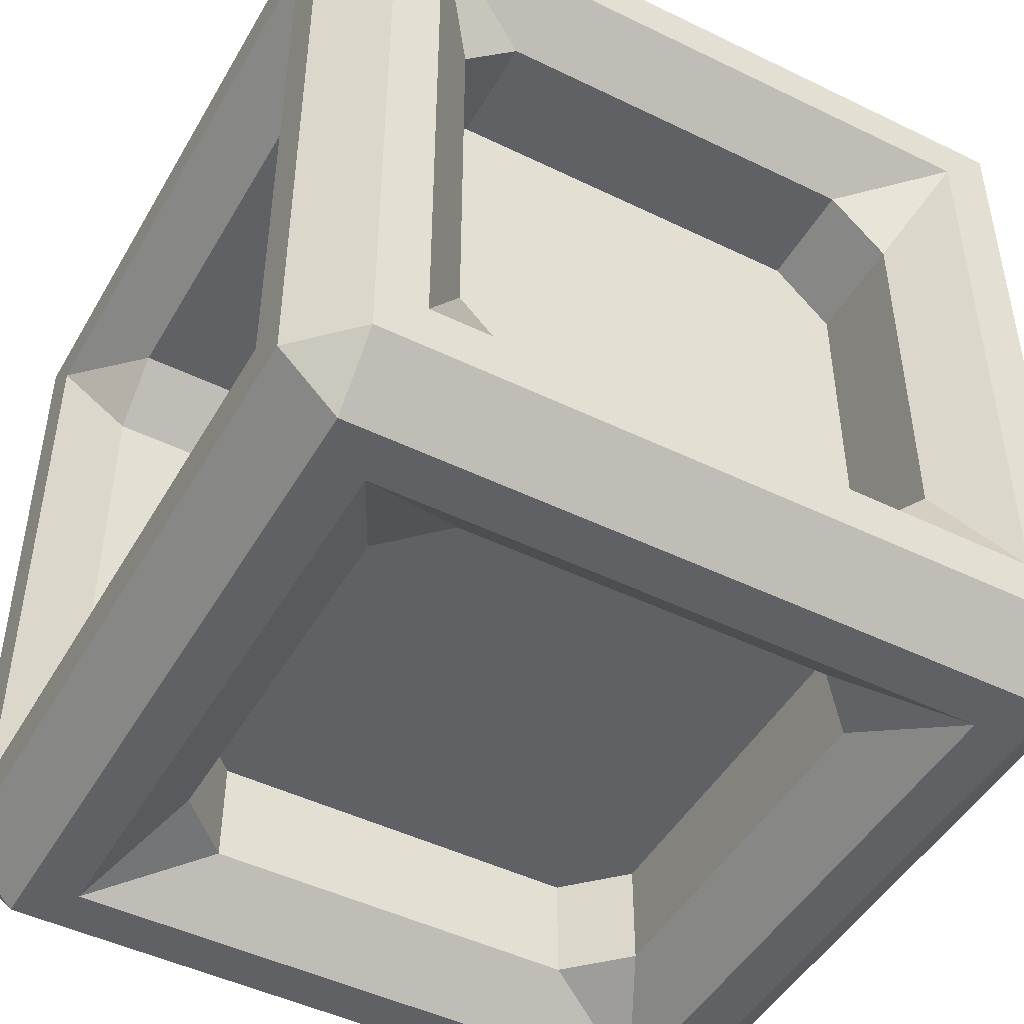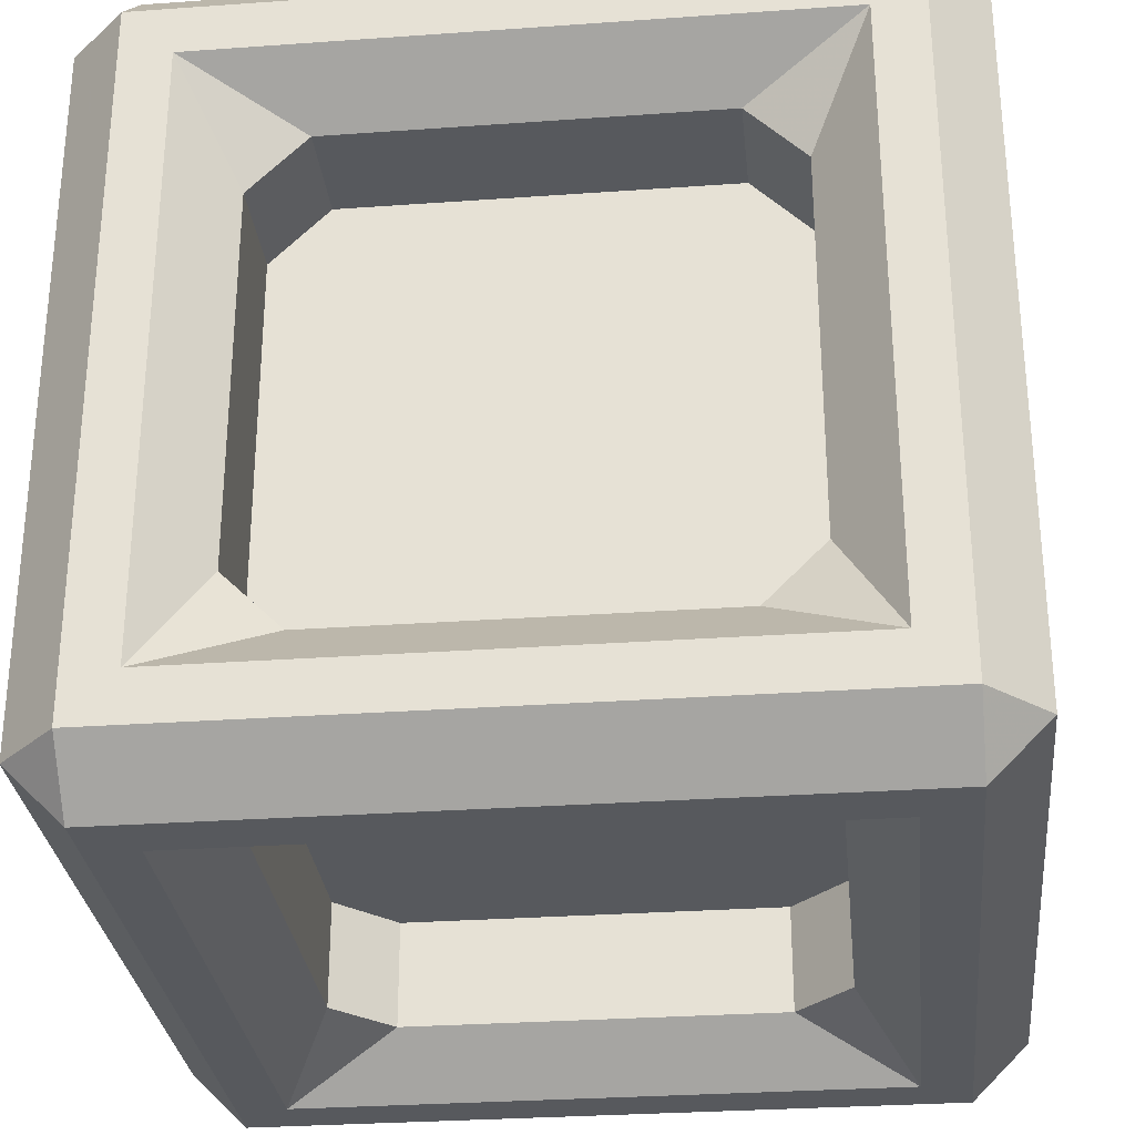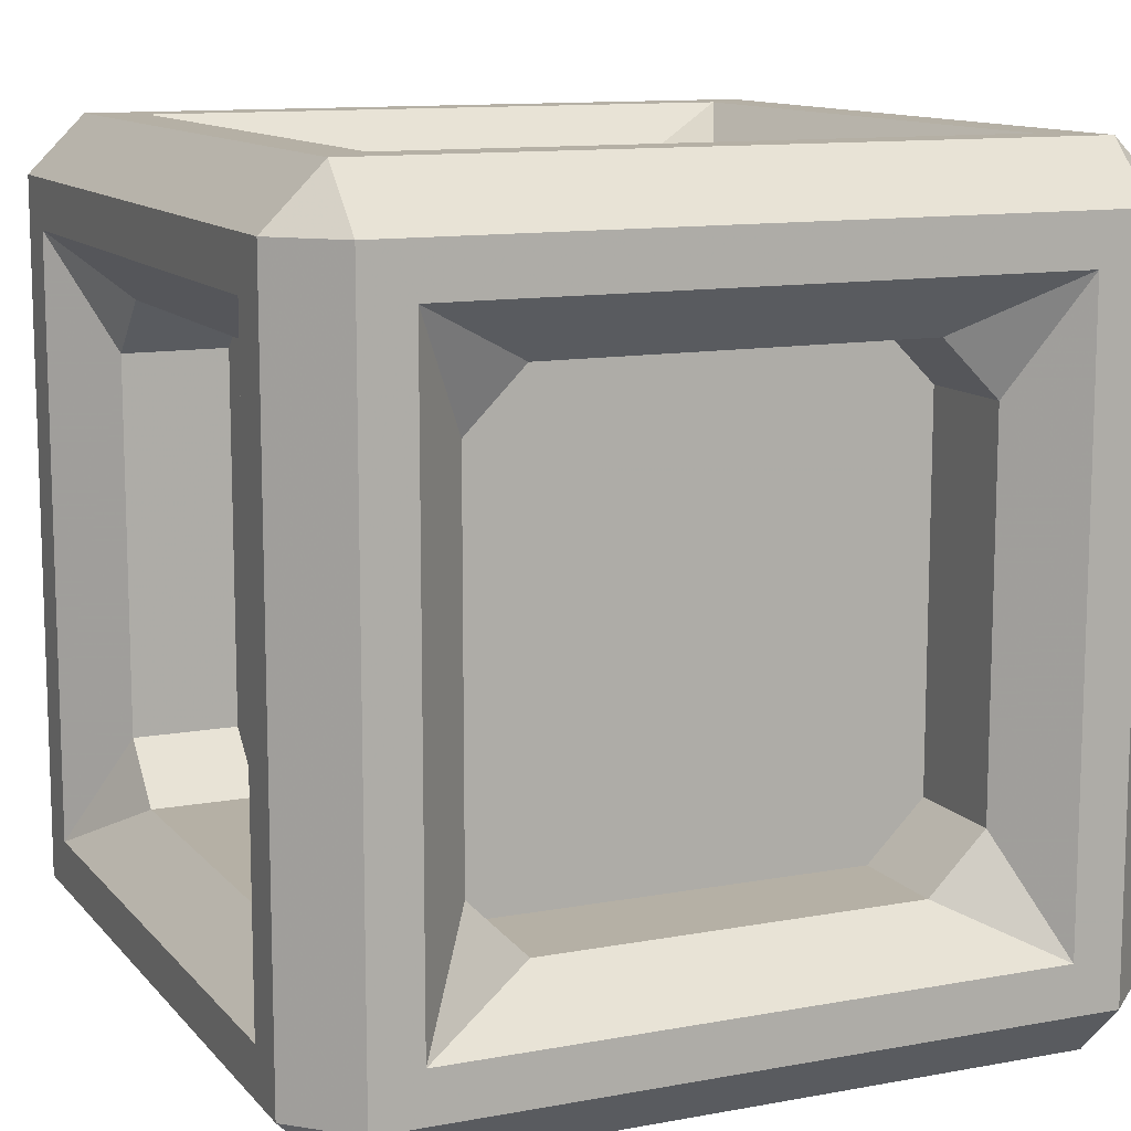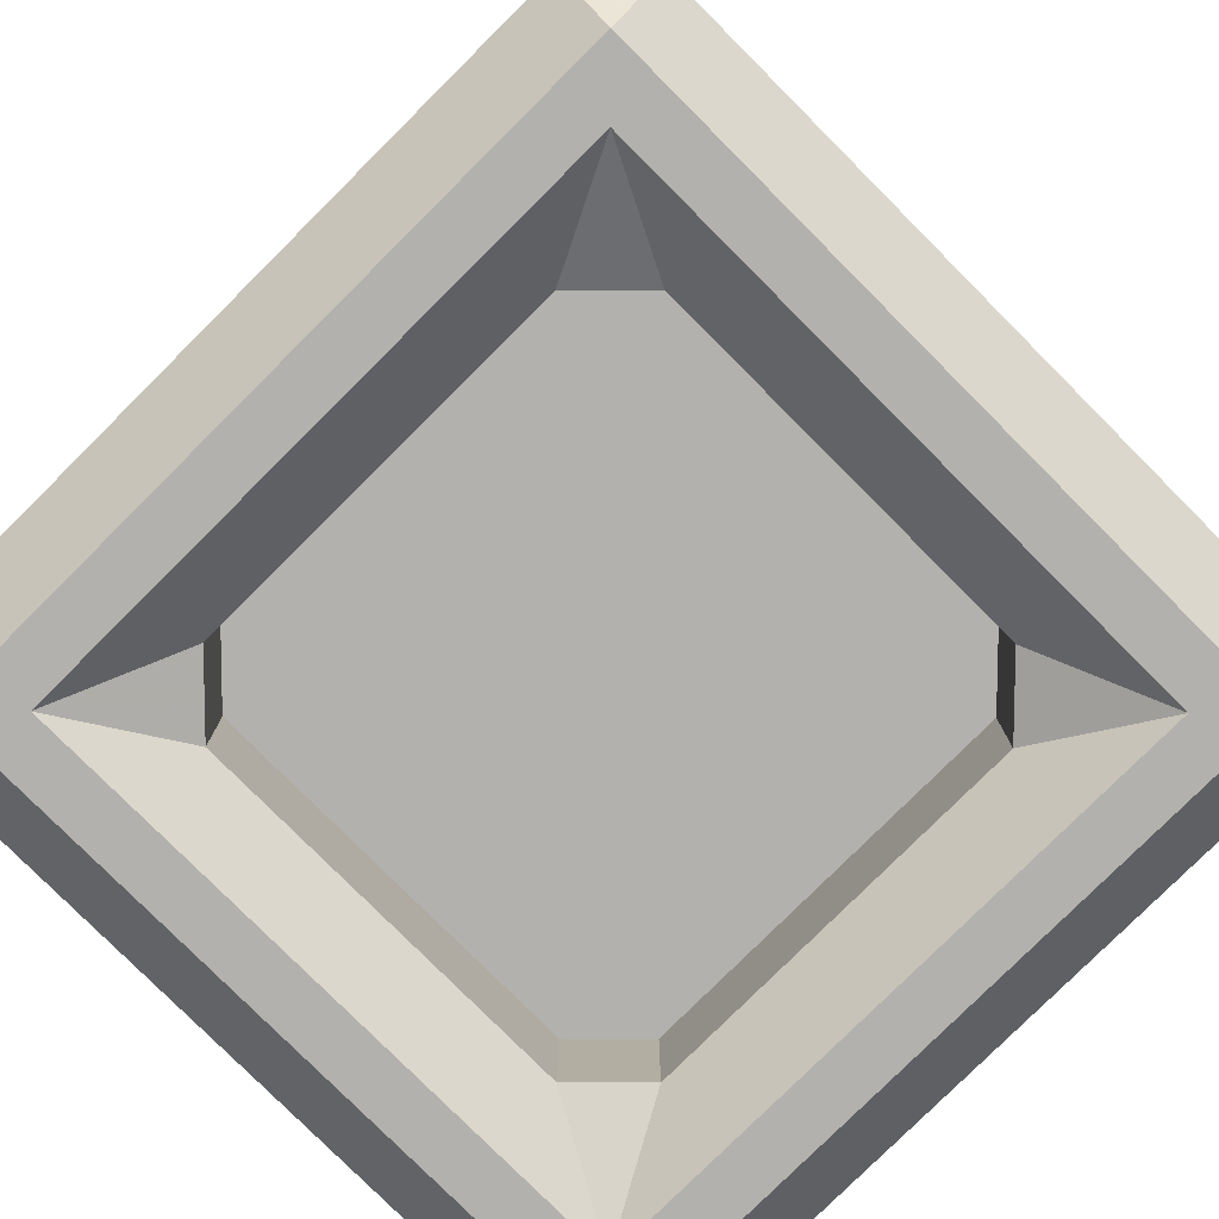
<metadata>
{"format":"obj","ext":"obj","renderer":"f3d","projection":"perspective","resolution":1024,"background":"white","views":[{"elev":-47.4,"azim":61.2,"up":"+Y"},{"elev":-29.7,"azim":6.0,"up":"+Y"},{"elev":11.7,"azim":-24.0,"up":"+Z"},{"elev":-79.3,"azim":134.9,"up":"+Y"}]}
</metadata>
<code>
o myJube
v -0.4302 -0.5 0.4302
v -0.4302 -0.4302 0.5
v -0.5 -0.4302 0.4302
v -0.4302 -0.2302 0.5
v -0.5 -0.2302 0.4302
v -0.5 -0.3698 0.4302
v -0.4302 -0.3698 0.5
v -0.4302 -0.5 0.2302
v -0.4302 -0.5 0.3698
v -0.5 -0.4302 0.3698
v -0.5 -0.4302 0.2302
v -0.4302 -0.3 0.2302
v -0.5 -0.3698 0.2302
v -0.5 -0.3698 0.3698
v -0.5 -0.2302 0.3698
v -0.4302 -0.2302 0.3
v -0.2302 -0.5 0.4302
v -0.2302 -0.4302 0.5
v -0.3698 -0.4302 0.5
v -0.3698 -0.5 0.4302
v -0.3698 -0.2302 0.5
v -0.3698 -0.3698 0.5
v -0.2302 -0.3698 0.5
v -0.2302 -0.3 0.4302
v -0.3 -0.2302 0.4302
v -0.3698 -0.5 0.2302
v -0.3 -0.4302 0.2302
v -0.2302 -0.4302 0.3
v -0.2302 -0.5 0.3698
v -0.3698 -0.5 0.3698
v -0.3 -0.2302 0.3
v -0.2302 -0.3 0.3
v -0.3 -0.3 0.2302
v -0.4302 0.2302 0.5
v -0.4302 0.3698 0.5
v -0.5 0.3698 0.4302
v -0.5 0.2302 0.4302
v -0.4302 0.4302 0.5
v -0.4302 0.5 0.4302
v -0.5 0.4302 0.4302
v -0.4302 0.3 0.2302
v -0.4302 0.2302 0.3
v -0.5 0.2302 0.3698
v -0.5 0.3698 0.3698
v -0.5 0.3698 0.2302
v -0.4302 0.5 0.2302
v -0.5 0.4302 0.2302
v -0.5 0.4302 0.3698
v -0.4302 0.5 0.3698
v -0.3698 0.2302 0.5
v -0.3 0.2302 0.4302
v -0.2302 0.3 0.4302
v -0.2302 0.3698 0.5
v -0.3698 0.3698 0.5
v -0.2302 0.5 0.4302
v -0.3698 0.5 0.4302
v -0.3698 0.4302 0.5
v -0.2302 0.4302 0.5
v -0.3 0.3 0.2302
v -0.2302 0.3 0.3
v -0.3 0.2302 0.3
v -0.3698 0.5 0.2302
v -0.3698 0.5 0.3698
v -0.2302 0.5 0.3698
v -0.2302 0.4302 0.3
v -0.3 0.4302 0.2302
v -0.4302 -0.5 -0.2302
v -0.5 -0.4302 -0.2302
v -0.5 -0.4302 -0.3698
v -0.4302 -0.5 -0.3698
v -0.4302 -0.3 -0.2302
v -0.4302 -0.2302 -0.3
v -0.5 -0.2302 -0.3698
v -0.5 -0.3698 -0.3698
v -0.5 -0.3698 -0.2302
v -0.4302 -0.5 -0.4302
v -0.5 -0.4302 -0.4302
v -0.4302 -0.4302 -0.5
v -0.4302 -0.2302 -0.5
v -0.4302 -0.3698 -0.5
v -0.5 -0.3698 -0.4302
v -0.5 -0.2302 -0.4302
v -0.3698 -0.5 -0.2302
v -0.3698 -0.5 -0.3698
v -0.2302 -0.5 -0.3698
v -0.2302 -0.4302 -0.3
v -0.3 -0.4302 -0.2302
v -0.3 -0.3 -0.2302
v -0.2302 -0.3 -0.3
v -0.3 -0.2302 -0.3
v -0.2302 -0.5 -0.4302
v -0.3698 -0.5 -0.4302
v -0.3698 -0.4302 -0.5
v -0.2302 -0.4302 -0.5
v -0.3698 -0.2302 -0.5
v -0.3 -0.2302 -0.4302
v -0.2302 -0.3 -0.4302
v -0.2302 -0.3698 -0.5
v -0.3698 -0.3698 -0.5
v -0.4302 0.3 -0.2302
v -0.5 0.3698 -0.2302
v -0.5 0.3698 -0.3698
v -0.5 0.2302 -0.3698
v -0.4302 0.2302 -0.3
v -0.4302 0.5 -0.2302
v -0.4302 0.5 -0.3698
v -0.5 0.4302 -0.3698
v -0.5 0.4302 -0.2302
v -0.4302 0.2302 -0.5
v -0.5 0.2302 -0.4302
v -0.5 0.3698 -0.4302
v -0.4302 0.3698 -0.5
v -0.4302 0.5 -0.4302
v -0.4302 0.4302 -0.5
v -0.5 0.4302 -0.4302
v -0.3 0.2302 -0.3
v -0.2302 0.3 -0.3
v -0.3 0.3 -0.2302
v -0.3698 0.5 -0.2302
v -0.3 0.4302 -0.2302
v -0.2302 0.4302 -0.3
v -0.2302 0.5 -0.3698
v -0.3698 0.5 -0.3698
v -0.3698 0.2302 -0.5
v -0.3698 0.3698 -0.5
v -0.2302 0.3698 -0.5
v -0.2302 0.3 -0.4302
v -0.3 0.2302 -0.4302
v -0.2302 0.5 -0.4302
v -0.2302 0.4302 -0.5
v -0.3698 0.4302 -0.5
v -0.3698 0.5 -0.4302
v 0.2302 -0.5 0.4302
v 0.3698 -0.5 0.4302
v 0.3698 -0.4302 0.5
v 0.2302 -0.4302 0.5
v 0.3698 -0.2302 0.5
v 0.3 -0.2302 0.4302
v 0.2302 -0.3 0.4302
v 0.2302 -0.3698 0.5
v 0.3698 -0.3698 0.5
v 0.3698 -0.5 0.2302
v 0.3698 -0.5 0.3698
v 0.2302 -0.5 0.3698
v 0.2302 -0.4302 0.3
v 0.3 -0.4302 0.2302
v 0.3 -0.3 0.2302
v 0.2302 -0.3 0.3
v 0.3 -0.2302 0.3
v 0.4302 -0.5 0.4302
v 0.5 -0.4302 0.4302
v 0.4302 -0.4302 0.5
v 0.4302 -0.2302 0.5
v 0.4302 -0.3698 0.5
v 0.5 -0.3698 0.4302
v 0.5 -0.2302 0.4302
v 0.4302 -0.5 0.2302
v 0.5 -0.4302 0.2302
v 0.5 -0.4302 0.3698
v 0.4302 -0.5 0.3698
v 0.4302 -0.3 0.2302
v 0.4302 -0.2302 0.3
v 0.5 -0.2302 0.3698
v 0.5 -0.3698 0.3698
v 0.5 -0.3698 0.2302
v 0.3698 0.2302 0.5
v 0.3698 0.3698 0.5
v 0.2302 0.3698 0.5
v 0.2302 0.3 0.4302
v 0.3 0.2302 0.4302
v 0.2302 0.5 0.4302
v 0.2302 0.4302 0.5
v 0.3698 0.4302 0.5
v 0.3698 0.5 0.4302
v 0.3 0.2302 0.3
v 0.2302 0.3 0.3
v 0.3 0.3 0.2302
v 0.2302 0.4302 0.3
v 0.2302 0.5 0.3698
v 0.3698 0.5 0.3698
v 0.3698 0.5 0.2302
v 0.3 0.4302 0.2302
v 0.4302 0.2302 0.5
v 0.5 0.2302 0.4302
v 0.5 0.3698 0.4302
v 0.4302 0.3698 0.5
v 0.4302 0.5 0.4302
v 0.4302 0.4302 0.5
v 0.5 0.4302 0.4302
v 0.4302 0.3 0.2302
v 0.5 0.3698 0.2302
v 0.5 0.3698 0.3698
v 0.5 0.2302 0.3698
v 0.4302 0.2302 0.3
v 0.4302 0.5 0.2302
v 0.4302 0.5 0.3698
v 0.5 0.4302 0.3698
v 0.5 0.4302 0.2302
v 0.3698 -0.5 -0.2302
v 0.3 -0.4302 -0.2302
v 0.2302 -0.4302 -0.3
v 0.2302 -0.5 -0.3698
v 0.3698 -0.5 -0.3698
v 0.3 -0.2302 -0.3
v 0.2302 -0.3 -0.3
v 0.3 -0.3 -0.2302
v 0.2302 -0.5 -0.4302
v 0.2302 -0.4302 -0.5
v 0.3698 -0.4302 -0.5
v 0.3698 -0.5 -0.4302
v 0.3698 -0.2302 -0.5
v 0.3698 -0.3698 -0.5
v 0.2302 -0.3698 -0.5
v 0.2302 -0.3 -0.4302
v 0.3 -0.2302 -0.4302
v 0.4302 -0.5 -0.2302
v 0.4302 -0.5 -0.3698
v 0.5 -0.4302 -0.3698
v 0.5 -0.4302 -0.2302
v 0.4302 -0.3 -0.2302
v 0.5 -0.3698 -0.2302
v 0.5 -0.3698 -0.3698
v 0.5 -0.2302 -0.3698
v 0.4302 -0.2302 -0.3
v 0.4302 -0.5 -0.4302
v 0.4302 -0.4302 -0.5
v 0.5 -0.4302 -0.4302
v 0.4302 -0.2302 -0.5
v 0.5 -0.2302 -0.4302
v 0.5 -0.3698 -0.4302
v 0.4302 -0.3698 -0.5
v 0.3 0.3 -0.2302
v 0.2302 0.3 -0.3
v 0.3 0.2302 -0.3
v 0.3698 0.5 -0.2302
v 0.3698 0.5 -0.3698
v 0.2302 0.5 -0.3698
v 0.2302 0.4302 -0.3
v 0.3 0.4302 -0.2302
v 0.3698 0.2302 -0.5
v 0.3 0.2302 -0.4302
v 0.2302 0.3 -0.4302
v 0.2302 0.3698 -0.5
v 0.3698 0.3698 -0.5
v 0.2302 0.5 -0.4302
v 0.3698 0.5 -0.4302
v 0.3698 0.4302 -0.5
v 0.2302 0.4302 -0.5
v 0.4302 0.3 -0.2302
v 0.4302 0.2302 -0.3
v 0.5 0.2302 -0.3698
v 0.5 0.3698 -0.3698
v 0.5 0.3698 -0.2302
v 0.4302 0.5 -0.2302
v 0.5 0.4302 -0.2302
v 0.5 0.4302 -0.3698
v 0.4302 0.5 -0.3698
v 0.4302 0.2302 -0.5
v 0.4302 0.3698 -0.5
v 0.5 0.3698 -0.4302
v 0.5 0.2302 -0.4302
v 0.4302 0.4302 -0.5
v 0.4302 0.5 -0.4302
v 0.5 0.4302 -0.4302
f 1 2 3
f 5 7 4
f 9 11 8
f 14 15 16
f 18 20 17
f 22 24 25
f 28 29 30
f 31 32 33
f 35 37 34
f 38 39 40
f 42 43 44
f 47 49 46
f 52 53 54
f 56 58 55
f 59 60 61
f 63 65 66
f 68 70 67
f 72 73 74
f 76 77 78
f 80 82 79
f 84 86 87
f 88 89 90
f 92 94 91
f 97 98 99
f 102 103 104
f 106 108 105
f 110 112 109
f 113 114 115
f 116 117 118
f 121 122 123
f 125 127 128
f 130 132 129
f 134 136 133
f 139 140 141
f 143 145 146
f 147 148 149
f 150 151 152
f 154 156 153
f 158 160 157
f 162 163 164
f 167 169 170
f 172 174 171
f 175 176 177
f 180 181 182
f 184 186 183
f 187 188 189
f 192 193 194
f 196 198 195
f 201 202 203
f 204 205 206
f 208 210 207
f 212 214 215
f 217 219 216
f 222 223 224
f 225 226 227
f 229 231 228
f 232 233 234
f 236 238 239
f 242 243 244
f 246 248 245
f 250 251 252
f 255 257 254
f 259 261 258
f 262 263 264
f 22 4 7
f 26 9 8
f 31 12 16
f 30 17 20
f 15 6 5
f 32 25 24
f 14 11 10
f 23 19 18
f 33 28 27
f 10 1 3
f 7 3 2
f 20 2 1
f 50 35 34
f 59 42 41
f 63 46 49
f 44 37 36
f 61 52 51
f 64 56 55
f 48 45 44
f 58 54 53
f 66 60 59
f 38 36 35
f 49 40 39
f 57 39 38
f 84 67 70
f 88 72 71
f 95 80 79
f 92 85 84
f 82 74 73
f 97 90 89
f 75 69 68
f 89 87 86
f 99 94 93
f 77 70 69
f 81 78 77
f 93 76 78
f 116 100 104
f 119 106 105
f 125 109 112
f 111 103 102
f 128 117 116
f 129 123 122
f 108 102 101
f 121 118 117
f 131 126 125
f 113 107 106
f 115 112 111
f 132 114 113
f 154 137 141
f 157 143 142
f 162 147 149
f 144 134 133
f 149 139 138
f 164 156 155
f 141 136 135
f 148 146 145
f 165 159 158
f 160 151 150
f 155 152 151
f 150 135 134
f 179 65 64
f 183 167 166
f 190 175 177
f 196 181 180
f 176 170 169
f 193 185 184
f 180 171 174
f 173 168 167
f 178 177 176
f 198 192 191
f 197 187 189
f 189 186 185
f 188 174 173
f 140 24 23
f 217 199 203
f 220 204 206
f 228 212 211
f 207 203 202
f 215 205 204
f 230 223 222
f 206 201 200
f 213 209 208
f 222 219 218
f 225 218 217
f 231 227 226
f 226 210 209
f 250 232 234
f 254 236 235
f 259 240 244
f 242 234 233
f 261 252 251
f 246 237 236
f 239 233 232
f 248 244 243
f 256 253 252
f 262 260 259
f 264 257 256
f 263 247 246
f 34 5 4
f 51 21 25
f 43 16 15
f 104 73 72
f 110 79 82
f 124 96 95
f 166 138 137
f 184 153 156
f 194 163 162
f 251 224 223
f 241 211 215
f 258 229 228
f 145 29 28
f 68 8 11
f 83 27 26
f 71 13 12
f 172 55 58
f 101 41 45
f 120 62 66
f 105 47 46
f 133 18 17
f 169 53 52
f 200 142 146
f 221 161 165
f 255 195 198
f 235 182 181
f 216 158 157
f 249 191 190
f 202 86 85
f 208 91 94
f 214 98 97
f 243 127 126
f 238 122 121
f 245 130 129
f 9 20 1
f 6 10 3
f 19 7 2
f 21 34 4
f 37 15 5
f 67 26 8
f 13 68 11
f 88 12 33
f 31 42 61
f 29 133 17
f 136 23 18
f 61 25 31
f 32 139 148
f 148 28 32
f 33 87 88
f 33 89 206
f 149 176 61
f 59 116 88
f 54 38 35
f 40 44 36
f 63 39 56
f 100 59 41
f 47 101 45
f 119 46 62
f 168 58 53
f 60 169 52
f 64 171 179
f 178 60 65
f 66 118 120
f 233 118 60
f 74 77 69
f 76 84 70
f 90 104 72
f 110 73 103
f 99 78 80
f 124 79 109
f 201 89 86
f 91 202 85
f 90 117 234
f 97 205 214
f 128 90 96
f 213 94 98
f 107 111 102
f 132 106 123
f 131 112 114
f 127 233 117
f 233 121 117
f 129 237 245
f 248 126 130
f 143 150 134
f 152 141 135
f 153 166 137
f 170 149 138
f 206 146 147
f 216 142 199
f 162 175 194
f 232 175 147
f 206 161 220
f 164 151 159
f 193 156 163
f 221 158 219
f 186 173 167
f 196 174 187
f 232 182 239
f 232 190 177
f 254 181 195
f 197 185 192
f 255 191 253
f 210 217 203
f 234 224 250
f 234 215 204
f 231 209 212
f 258 211 240
f 230 218 227
f 261 223 229
f 263 236 257
f 262 244 247
f 264 252 260
f 5 6 7
f 9 10 11
f 16 12 14
f 12 13 14
f 18 19 20
f 25 21 22
f 22 23 24
f 30 26 27
f 27 28 30
f 35 36 37
f 45 41 44
f 41 42 44
f 47 48 49
f 54 50 51
f 51 52 54
f 56 57 58
f 66 62 63
f 63 64 65
f 68 69 70
f 75 71 74
f 71 72 74
f 80 81 82
f 87 83 84
f 84 85 86
f 92 93 94
f 99 95 96
f 96 97 99
f 104 100 102
f 100 101 102
f 106 107 108
f 110 111 112
f 123 119 120
f 120 121 123
f 128 124 125
f 125 126 127
f 130 131 132
f 134 135 136
f 141 137 138
f 138 139 141
f 146 142 143
f 143 144 145
f 154 155 156
f 158 159 160
f 165 161 164
f 161 162 164
f 170 166 167
f 167 168 169
f 172 173 174
f 182 178 180
f 178 179 180
f 184 185 186
f 194 190 192
f 190 191 192
f 196 197 198
f 203 199 200
f 200 201 203
f 208 209 210
f 215 211 212
f 212 213 214
f 217 218 219
f 224 220 222
f 220 221 222
f 229 230 231
f 239 235 236
f 236 237 238
f 244 240 241
f 241 242 244
f 246 247 248
f 253 249 252
f 249 250 252
f 255 256 257
f 259 260 261
f 22 21 4
f 26 30 9
f 31 33 12
f 30 29 17
f 15 14 6
f 32 31 25
f 14 13 11
f 23 22 19
f 33 32 28
f 10 9 1
f 7 6 3
f 20 19 2
f 50 54 35
f 59 61 42
f 63 62 46
f 44 43 37
f 61 60 52
f 64 63 56
f 48 47 45
f 58 57 54
f 66 65 60
f 38 40 36
f 49 48 40
f 57 56 39
f 84 83 67
f 88 90 72
f 95 99 80
f 92 91 85
f 82 81 74
f 97 96 90
f 75 74 69
f 89 88 87
f 99 98 94
f 77 76 70
f 81 80 78
f 93 92 76
f 116 118 100
f 119 123 106
f 125 124 109
f 111 110 103
f 128 127 117
f 129 132 123
f 108 107 102
f 121 120 118
f 131 130 126
f 113 115 107
f 115 114 112
f 132 131 114
f 154 153 137
f 157 160 143
f 162 161 147
f 144 143 134
f 149 148 139
f 164 163 156
f 141 140 136
f 148 147 146
f 165 164 159
f 160 159 151
f 155 154 152
f 150 152 135
f 179 178 65
f 183 186 167
f 190 194 175
f 196 195 181
f 176 175 170
f 193 192 185
f 180 179 171
f 173 172 168
f 178 182 177
f 198 197 192
f 197 196 187
f 189 188 186
f 188 187 174
f 140 139 24
f 217 216 199
f 220 224 204
f 228 231 212
f 207 210 203
f 215 214 205
f 230 229 223
f 206 205 201
f 213 212 209
f 222 221 219
f 225 227 218
f 231 230 227
f 226 225 210
f 250 249 232
f 254 257 236
f 259 258 240
f 242 241 234
f 261 260 252
f 246 245 237
f 239 238 233
f 248 247 244
f 256 255 253
f 262 264 260
f 264 263 257
f 263 262 247
f 34 37 5
f 51 50 21
f 43 42 16
f 104 103 73
f 110 109 79
f 124 128 96
f 166 170 138
f 184 183 153
f 194 193 163
f 251 250 224
f 241 240 211
f 258 261 229
f 145 144 29
f 68 67 8
f 83 87 27
f 71 75 13
f 172 171 55
f 101 100 41
f 120 119 62
f 105 108 47
f 133 136 18
f 169 168 53
f 200 199 142
f 221 220 161
f 255 254 195
f 235 239 182
f 216 219 158
f 249 253 191
f 202 201 86
f 208 207 91
f 214 213 98
f 243 242 127
f 238 237 122
f 245 248 130
f 9 30 20
f 6 14 10
f 19 22 7
f 21 50 34
f 37 43 15
f 67 83 26
f 13 75 68
f 88 71 12
f 31 16 42
f 29 144 133
f 136 140 23
f 61 51 25
f 32 24 139
f 148 145 28
f 33 27 87
f 206 147 148
f 148 32 33
f 33 88 89
f 89 205 206
f 206 148 33
f 61 31 32
f 32 148 149
f 149 175 176
f 176 60 61
f 61 32 149
f 88 33 31
f 31 61 59
f 59 118 116
f 116 90 88
f 88 31 59
f 54 57 38
f 40 48 44
f 63 49 39
f 100 118 59
f 47 108 101
f 119 105 46
f 168 172 58
f 60 176 169
f 64 55 171
f 178 176 60
f 66 59 118
f 60 176 177
f 177 232 233
f 233 117 118
f 118 59 60
f 60 177 233
f 74 81 77
f 76 92 84
f 90 116 104
f 110 82 73
f 99 93 78
f 124 95 79
f 201 205 89
f 91 207 202
f 234 204 205
f 205 89 90
f 90 116 117
f 117 233 234
f 234 205 90
f 97 89 205
f 128 116 90
f 213 208 94
f 107 115 111
f 132 113 106
f 131 125 112
f 127 242 233
f 233 238 121
f 129 122 237
f 248 243 126
f 143 160 150
f 152 154 141
f 153 183 166
f 170 175 149
f 206 200 146
f 216 157 142
f 162 149 175
f 147 206 204
f 204 234 232
f 232 177 175
f 175 149 147
f 147 204 232
f 206 147 161
f 164 155 151
f 193 184 156
f 221 165 158
f 186 188 173
f 196 180 174
f 232 177 182
f 232 249 190
f 254 235 181
f 197 189 185
f 255 198 191
f 210 225 217
f 234 204 224
f 234 241 215
f 231 226 209
f 258 228 211
f 230 222 218
f 261 251 223
f 263 246 236
f 262 259 244
f 264 256 252

</code>
